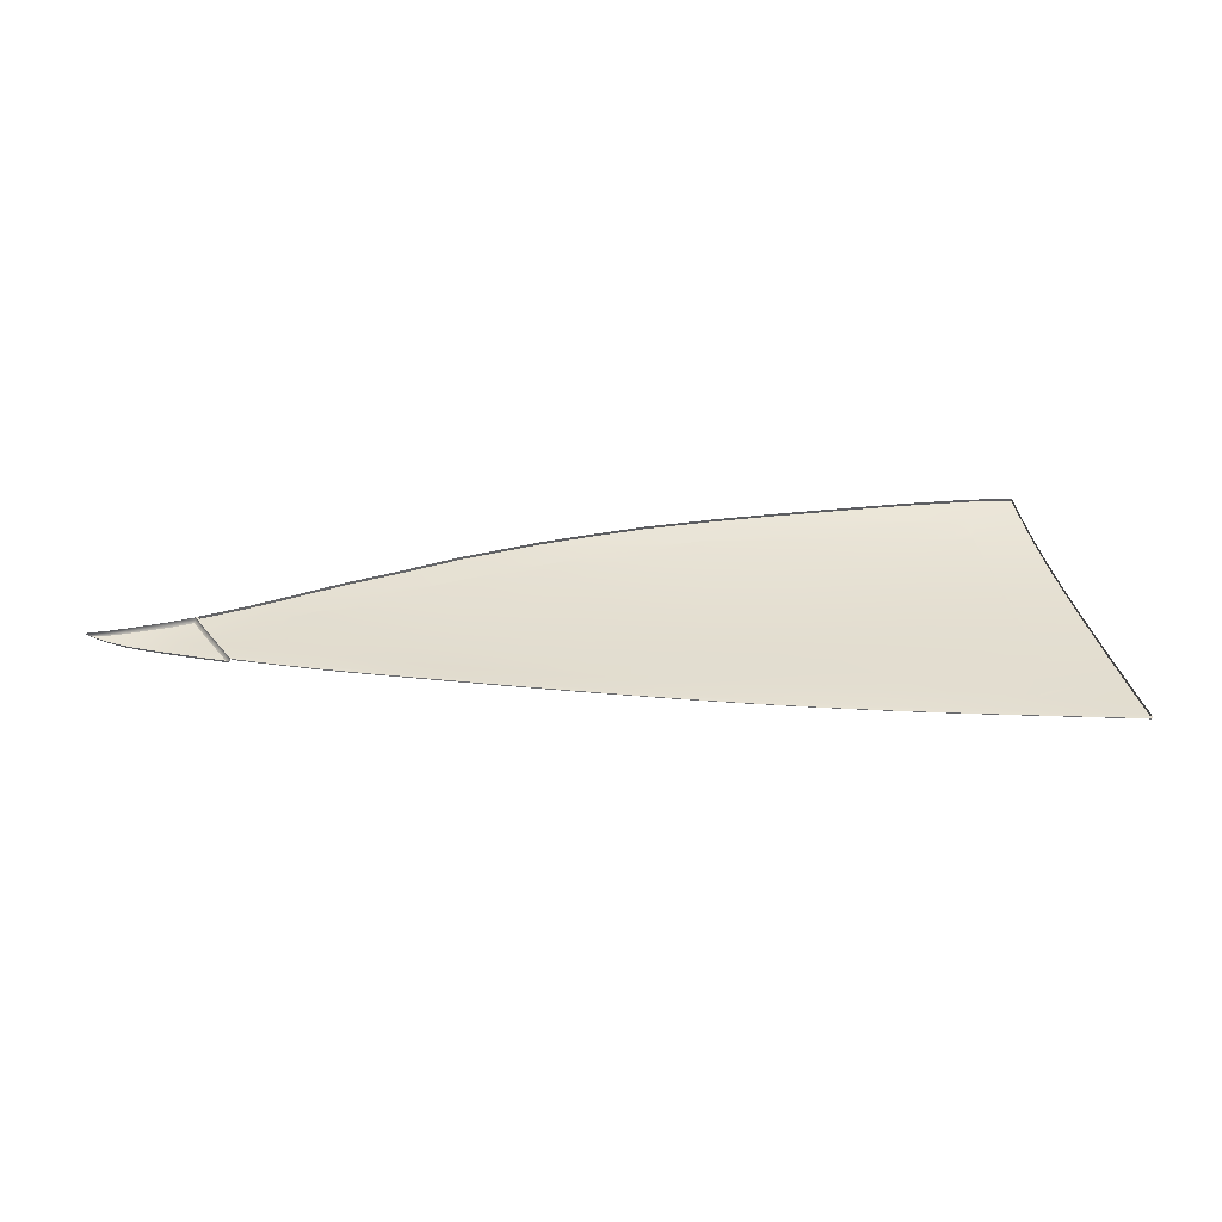
<metadata>
{"format":"obj","ext":"obj","renderer":"f3d","projection":"perspective","resolution":1024,"background":"white","views":[{"elev":13.4,"azim":-4.9,"up":"+Z"}]}
</metadata>
<code>
v  -128.7 57.15 -87.36
v  -118.4 56.43 -88
v  -128.9 54.19 -88.49
v  -118.6 53.39 -89.17
v  -107.9 52.58 -89.84
v  -107.8 55.71 -88.62
v  -97.12 55.02 -89.19
v  -97.23 51.75 -90.48
v  -86.5 50.92 -91.08
v  -86.39 54.37 -89.7
v  -65.19 49.58 -92.04
v  -65.14 53.2 -90.62
v  -64.27 49.75 -91.99
v  -63.31 50.28 -91.8
v  -62.44 51.15 -91.48
v  -62.01 53.04 -90.75
v  -75.71 53.77 -90.17
v  -75.8 50.1 -91.64
v  -146.2 58.38 -86.21
v  -138.3 57.83 -86.75
v  -146.5 55.72 -87.18
v  -138.5 55.02 -87.79
v  -107.7 61.32 -86.44
v  -118.2 61.88 -85.88
v  -128.4 62.41 -85.31
v  -128.1 68.39 -82.87
v  -118 68.02 -83.39
v  -107.6 67.66 -83.88
v  -86.32 60.16 -87.45
v  -97.03 60.74 -86.97
v  -96.95 67.23 -84.35
v  -86.27 66.76 -84.79
v  -65.11 59.07 -88.3
v  -75.66 59.6 -87.89
v  -75.62 66.28 -85.19
v  -65.07 65.8 -85.58
v  -61.94 53.03 -90.75
v  -62.6 58.95 -88.41
v  -63.36 65.72 -85.65
v  -137.9 62.9 -84.78
v  -145.9 63.25 -84.32
v  -137.6 68.79 -82.35
v  -156.7 56.61 -86.3
v  -161.3 57.01 -85.87
v  -156.5 59.04 -85.4
v  -161.1 59.3 -85.02
v  -166.1 59.49 -84.63
v  -166.3 57.44 -85.4
v  -170.7 59.44 -84.34
v  -169.9 58.41 -84.79
v  -168.9 57.92 -85.04
v  -86.19 73.44 -81.9
v  -96.87 73.73 -81.5
v  -107.4 73.94 -81.1
v  -107.3 79.52 -78.45
v  -96.79 79.58 -78.73
v  -86.12 79.54 -79.06
v  -64.99 72.71 -82.66
v  -75.54 73.1 -82.29
v  -75.46 79.41 -79.39
v  -64.92 79.18 -79.71
v  -64.13 72.67 -82.69
v  -117.7 74.08 -80.73
v  -117.5 79.37 -78.25
v  -146.2 68.48 -82.15
v  -151.7 68.28 -82
v  -149.7 73.4 -79.86
v  -152.8 72.27 -80.21
v  -156.1 67.86 -81.93
v  -156.7 70.85 -80.62
v  -160.9 67.37 -81.87
v  -161.3 69.18 -81.08
v  -166 66.57 -81.88
v  -166.1 66.84 -81.76
v  -167.2 66.31 -81.9
v  -160.9 63.29 -83.5
v  -166.1 63 -83.28
v  -156.1 63.34 -83.76
v  -171.7 62.29 -83.17
v  -171.5 63.2 -82.83
v  -170.8 64.26 -82.46
v  -170 64.91 -82.26
v  -171.5 61.31 -83.56
v  -65.79 84.73 -76.87
v  -75.43 84.73 -76.7
v  -86.08 84.59 -76.52
v  -75.38 88.38 -74.66
v  -86.04 87.15 -75.1
v  -65.98 85.96 -76.17
v  -66.52 87 -75.58
v  -70.46 88.5 -74.67
v  -68.81 88.36 -74.78
v  -67.77 88.11 -74.93
v  -66.94 87.64 -75.21
v  -96.71 85.98 -75.45
v  -96.74 84.34 -76.34
v  -100.7 85.43 -75.62
v  -107.2 83.96 -76.22
v  -107.2 84.48 -75.94
v  -117.3 82.39 -76.73
v  -110.5 83.8 -76.21
v  -126.7 79.04 -78.15
v  -126.5 80.4 -77.48
v  -151.9 58.76 -85.78
v  -151.5 63.32 -84.03
v  -152.2 56.21 -86.71
v  -127.7 74.3 -80.31
v  -132.1 78.84 -78.07
v  -137.5 74.47 -79.88
v  -139.9 76.6 -78.81
v  -137.9 77.23 -78.6
v  -144.8 75.04 -79.34
v  -147.5 74.2 -79.61
g P158_38SG_L_1_DTaSI_P158_38SG_L
f 1 2 3
f 3 2 4
f 5 4 6
f 6 4 2
f 6 7 5
f 5 7 8
f 9 8 10
f 10 8 7
f 11 12 13
f 13 12 14
f 14 12 15
f 12 16 15
f 10 17 9
f 9 17 18
f 11 18 12
f 12 18 17
f 19 20 21
f 21 20 22
f 3 22 1
f 1 22 20
f 6 2 23
f 23 2 24
f 25 24 1
f 1 24 2
f 26 27 25
f 25 27 24
f 23 24 28
f 28 24 27
f 10 7 29
f 29 7 30
f 23 30 6
f 6 30 7
f 28 31 23
f 23 31 30
f 29 30 32
f 32 30 31
f 12 17 33
f 33 17 34
f 29 34 10
f 10 34 17
f 32 35 29
f 29 35 34
f 33 34 36
f 36 34 35
f 37 16 38
f 16 12 38
f 12 33 38
f 36 39 33
f 33 39 38
f 1 20 25
f 25 20 40
f 41 40 19
f 19 40 20
f 25 40 26
f 26 40 42
f 43 44 45
f 45 44 46
f 47 46 48
f 48 46 44
f 49 47 50
f 50 47 51
f 47 48 51
f 32 31 52
f 52 31 53
f 54 53 28
f 28 53 31
f 55 56 54
f 54 56 53
f 52 53 57
f 57 53 56
f 36 35 58
f 58 35 59
f 52 59 32
f 32 59 35
f 57 60 52
f 52 60 59
f 58 59 61
f 61 59 60
f 39 36 62
f 62 36 58
f 61 62 58
f 28 27 54
f 54 27 63
f 55 54 64
f 64 54 63
f 65 66 67
f 67 66 68
f 69 70 66
f 66 70 68
f 71 72 69
f 69 72 70
f 73 74 71
f 71 74 72
f 73 75 74
f 71 76 73
f 73 76 77
f 69 78 71
f 71 78 76
f 46 76 45
f 45 76 78
f 47 77 46
f 46 77 76
f 79 80 77
f 80 81 77
f 81 82 77
f 82 75 77
f 73 77 75
f 77 47 79
f 79 47 83
f 47 49 83
f 61 60 84
f 84 60 85
f 86 85 57
f 57 85 60
f 87 85 88
f 88 85 86
f 84 85 89
f 89 85 90
f 85 87 90
f 87 91 90
f 91 92 90
f 92 93 90
f 93 94 90
f 95 96 97
f 98 99 96
f 99 97 96
f 88 86 95
f 95 86 96
f 56 96 57
f 57 96 86
f 55 98 56
f 56 98 96
f 64 100 55
f 100 101 55
f 55 101 98
f 102 103 64
f 64 103 100
f 45 78 104
f 104 78 105
f 66 105 69
f 69 105 78
f 104 105 19
f 19 105 41
f 21 106 19
f 19 106 104
f 45 104 43
f 43 104 106
f 64 63 102
f 102 63 107
f 102 107 108
f 108 107 109
f 110 111 109
f 112 110 109
f 102 108 103
f 26 107 27
f 27 107 63
f 26 42 107
f 107 42 109
f 65 112 42
f 42 112 109
f 112 65 113
f 65 67 113
f 65 42 41
f 41 42 40
f 66 65 105
f 105 65 41
f 101 99 98
f 109 111 108
v  -108.1 48.9 -91.31
v  -118.7 49.76 -90.58
v  -108 51.5 -90.26
v  -118.6 52.32 -89.59
v  -128.9 53.17 -88.88
v  -129.1 50.67 -89.82
v  -86.66 47.4 -92.52
v  -97.4 48.11 -91.96
v  -86.53 50.07 -91.43
v  -97.27 50.76 -90.88
v  -50.83 48.02 -92.92
v  -54.64 48.22 -92.77
v  -51.52 52.51 -91.18
v  -54.61 52.65 -91.06
v  -50.39 45.22 -93.99
v  -54.68 45.45 -93.83
v  -65.2 48.81 -92.34
v  -65.26 46.08 -93.42
v  -75.92 46.73 -93
v  -75.81 49.42 -91.9
v  -138.8 51.56 -89.06
v  -138.6 53.99 -88.18
v  -146.6 54.69 -87.56
v  -146.8 52.32 -88.4
v  -52.44 58.46 -88.82
v  -54.59 58.56 -88.73
v  -53.5 65.28 -86.03
v  -54.56 65.32 -85.99
v  -157.1 53.28 -87.51
v  -161.7 53.71 -87.09
v  -156.8 55.57 -86.68
v  -161.4 55.97 -86.26
v  -166.8 54.21 -86.59
v  -166.4 56.4 -85.79
v  -172.5 54.78 -85.98
v  -171.6 56.83 -85.27
v  -177.7 55.32 -85.39
v  -176.3 57.18 -84.79
v  -171.2 59.44 -84.31
v  -174.9 58.94 -84.23
v  -55.62 78.86 -79.98
v  -64.92 79.18 -79.71
v  -56.52 84.59 -77.03
v  -64.87 84.73 -76.88
v  -64.8 89.31 -74.3
v  -57.26 89.36 -74.34
v  -64.64 92.73 -72.21
v  -57.81 92.93 -72.17
v  -175.6 65.64 -81.52
v  -171.4 67.77 -80.99
v  -174.3 64.61 -82.06
v  -170.9 65.46 -81.99
v  -178.9 55.44 -85.25
v  -178.2 54.46 -85.72
v  -176.9 59.83 -83.74
v  -172.2 62.22 -83.16
v  -180 60.21 -83.34
v  -176.6 62.62 -82.67
v  -180.1 57.3 -84.45
v  -180.3 57.62 -84.31
v  -179.8 57.58 -84.37
v  -181.3 59.11 -83.65
v  -179.4 63.12 -82.2
v  -182.1 60.42 -83.03
v  -152.6 52.85 -87.91
v  -152.3 55.18 -87.09
v  -172.8 53.88 -86.35
v  -167 53.27 -86.98
v  -161.8 52.75 -87.49
v  -157.2 52.31 -87.9
v  -152.7 51.88 -88.29
v  -146.9 51.33 -88.79
v  -138.9 50.56 -89.46
v  -129.2 49.65 -90.25
v  -118.8 48.72 -91.04
v  -108.2 47.83 -91.78
v  -97.46 47.03 -92.45
v  -86.73 46.3 -93.03
v  -75.97 45.62 -93.49
v  -65.29 44.97 -93.9
v  -54.69 44.34 -94.3
v  -50.27 44.1 -94.45
v  -75.37 89.04 -74.29
v  -75.26 91.92 -72.53
v  -86.03 88.61 -74.3
v  -85.96 90.79 -72.97
v  -96.68 88.06 -74.31
v  -96.64 89.53 -73.42
v  -107.2 87.38 -74.36
v  -107.1 88.12 -73.92
v  -117.2 86.52 -74.52
v  -117.3 83.46 -76.19
v  -126.1 84.68 -75.26
v  -126.2 82.92 -76.23
v  -133.3 83.05 -75.93
v  -133.3 82.43 -76.27
v  -138.7 81.55 -76.53
v  -142.6 80.34 -76.96
v  -142 78.46 -77.88
v  -138.2 78.61 -77.96
v  -146.2 79.2 -77.35
v  -145.8 78.31 -77.8
v  -149.2 78.06 -77.76
v  -154.3 76.03 -78.42
v  -151.7 77.1 -78.09
v  -153 73.07 -79.85
v  -149.7 73.4 -79.86
v  -157.8 74.65 -78.85
v  -156.9 72.01 -80.11
v  -162.3 72.89 -79.37
v  -161.6 70.98 -80.29
v  -167.2 70.71 -80.01
v  -166.7 69.57 -80.58
v  -181.5 63.78 -81.65
v  -176.5 66.25 -81.16
v  -147.5 74.2 -79.61
v  -171.9 68.47 -80.63
v  -183.7 62.71 -81.83
v  -132.1 78.84 -78.07
v  -54.59 72.27 -83.03
v  -64.13 72.67 -82.69
v  -63.36 65.72 -85.65
v  -62.6 58.95 -88.41
v  -61.94 53.03 -90.75
v  -62.01 53.04 -90.75
v  -62.44 51.15 -91.48
v  -65.19 49.58 -92.04
v  -64.27 49.75 -91.99
v  -63.31 50.28 -91.8
v  -75.8 50.1 -91.64
v  -86.5 50.92 -91.08
v  -97.23 51.75 -90.48
v  -107.9 52.58 -89.84
v  -118.6 53.39 -89.17
v  -128.9 54.19 -88.49
v  -138.5 55.02 -87.79
v  -146.5 55.72 -87.18
v  -152.2 56.21 -86.71
v  -156.7 56.61 -86.3
v  -161.3 57.01 -85.87
v  -166.3 57.44 -85.4
v  -168.9 57.92 -85.04
v  -169.9 58.41 -84.79
v  -170.7 59.44 -84.34
v  -171.5 61.31 -83.56
v  -171.7 62.29 -83.17
v  -167.2 66.31 -81.9
v  -170 64.91 -82.26
v  -170.8 64.26 -82.46
v  -171.5 63.2 -82.83
v  -166.1 66.84 -81.76
v  -161.3 69.18 -81.08
v  -156.7 70.85 -80.62
v  -152.8 72.27 -80.21
v  -144.8 75.04 -79.34
v  -139.9 76.6 -78.81
v  -137.9 77.23 -78.6
v  -126.5 80.4 -77.48
v  -117.3 82.39 -76.73
v  -110.5 83.8 -76.21
v  -107.2 84.48 -75.94
v  -100.7 85.43 -75.62
v  -96.71 85.98 -75.45
v  -86.04 87.15 -75.1
v  -75.38 88.38 -74.66
v  -70.46 88.5 -74.67
v  -68.81 88.36 -74.78
v  -67.77 88.11 -74.93
v  -66.94 87.64 -75.21
v  -65.79 84.73 -76.87
v  -65.98 85.96 -76.17
v  -66.52 87 -75.58
v  -146.9 51.16 -88.36
v  -138.8 50.39 -89.04
v  -167 53.09 -86.56
v  -161.8 52.57 -87.07
v  -178.2 54.28 -85.29
v  -172.8 53.7 -85.93
v  -129.1 49.47 -89.82
v  -118.8 48.53 -90.62
v  -108.1 47.64 -91.36
v  -97.45 46.84 -92.03
v  -86.72 46.11 -92.61
v  -75.96 45.43 -93.07
v  -65.29 44.79 -93.48
v  -54.69 44.16 -93.87
v  -50.27 43.92 -94.03
v  -157.2 52.14 -87.48
v  -152.7 51.71 -87.87
v  -167.2 70.52 -79.59
v  -171.9 68.28 -80.21
v  -176.4 66.06 -80.74
v  -178.8 55.27 -84.82
v  -180 57.13 -84.02
v  -180.3 57.46 -83.88
v  -181.2 58.94 -83.22
v  -182.1 60.24 -82.61
v  -183.6 62.51 -81.41
v  -149.2 77.86 -77.34
v  -151.7 76.9 -77.67
v  -64.64 92.49 -71.82
v  -75.25 91.68 -72.14
v  -57.81 92.68 -71.78
v  -85.94 90.55 -72.57
v  -96.63 89.29 -73.03
v  -107.1 87.88 -73.53
v  -117.2 86.29 -74.12
v  -126.1 84.46 -74.86
v  -133.3 82.83 -75.52
v  -138.7 81.34 -76.12
v  -142.6 80.13 -76.55
v  -146.2 79 -76.93
v  -154.3 75.84 -78.01
v  -157.7 74.46 -78.43
v  -162.3 72.7 -78.95
v  -181.4 63.59 -81.23
v  -57.26 89.14 -73.97
v  -56.52 84.39 -76.66
v  -55.62 78.67 -79.59
v  -54.58 72.09 -82.64
v  -53.49 65.11 -85.63
v  -52.43 58.3 -88.42
v  -51.51 52.35 -90.78
v  -50.82 47.87 -92.52
v  -50.39 45.06 -93.58
g P158_38SG_L_P158_38SG_L_2_DTaSI
f 114 115 116
f 116 115 117
f 118 117 119
f 119 117 115
f 120 121 122
f 122 121 123
f 116 123 114
f 114 123 121
f 124 125 126
f 126 125 127
f 128 129 124
f 124 129 125
f 130 125 131
f 131 125 129
f 131 132 130
f 130 132 133
f 122 133 120
f 120 133 132
f 119 134 118
f 118 134 135
f 136 135 137
f 137 135 134
f 126 127 138
f 138 127 139
f 138 139 140
f 140 139 141
f 142 143 144
f 144 143 145
f 146 147 143
f 143 147 145
f 148 149 146
f 146 149 147
f 150 151 148
f 148 151 149
f 152 149 153
f 153 149 151
f 154 155 156
f 157 156 155
f 158 159 157
f 157 159 156
f 160 161 158
f 158 161 159
f 162 163 164
f 164 163 165
f 166 150 167
f 168 169 153
f 153 169 152
f 170 171 168
f 168 171 169
f 165 169 164
f 164 169 171
f 172 173 174
f 168 174 170
f 174 173 170
f 170 173 175
f 153 151 168
f 168 151 174
f 151 150 174
f 150 166 174
f 166 172 174
f 164 171 162
f 162 171 176
f 177 176 170
f 170 176 171
f 170 175 177
f 137 178 136
f 136 178 179
f 144 179 142
f 142 179 178
f 167 150 180
f 180 150 148
f 180 148 181
f 181 148 146
f 181 146 182
f 182 146 143
f 183 182 142
f 142 182 143
f 184 183 178
f 178 183 142
f 178 137 184
f 184 137 185
f 186 185 134
f 134 185 137
f 187 186 119
f 119 186 134
f 188 187 115
f 115 187 119
f 189 188 114
f 114 188 115
f 190 189 121
f 121 189 114
f 191 190 120
f 120 190 121
f 192 191 132
f 132 191 120
f 193 192 131
f 131 192 132
f 194 193 129
f 129 193 131
f 195 194 128
f 128 194 129
f 196 197 158
f 158 197 160
f 198 199 196
f 196 199 197
f 200 201 198
f 198 201 199
f 202 203 200
f 200 203 201
f 204 203 202
f 204 205 206
f 206 205 207
f 206 207 208
f 208 207 209
f 209 210 208
f 211 210 212
f 212 210 213
f 214 211 215
f 215 211 212
f 215 216 214
f 217 218 219
f 219 218 220
f 221 217 222
f 222 217 219
f 223 221 224
f 224 221 222
f 225 223 226
f 226 223 224
f 227 228 176
f 176 228 162
f 218 216 220
f 220 216 229
f 230 225 163
f 163 225 226
f 228 230 162
f 162 230 163
f 176 177 227
f 227 177 231
f 232 213 209
f 209 213 210
f 233 140 141
f 155 154 234
f 234 154 233
f 141 235 233
f 233 235 234
f 235 141 236
f 236 141 139
f 236 139 237
f 237 139 127
f 125 130 127
f 238 237 239
f 237 127 239
f 240 241 130
f 130 241 127
f 241 242 127
f 127 242 239
f 243 240 133
f 133 240 130
f 244 243 122
f 122 243 133
f 245 244 123
f 123 244 122
f 246 245 116
f 116 245 123
f 247 246 117
f 117 246 116
f 248 247 118
f 118 247 117
f 249 248 135
f 135 248 118
f 250 249 136
f 136 249 135
f 251 250 179
f 179 250 136
f 252 251 144
f 144 251 179
f 253 252 145
f 145 252 144
f 254 253 147
f 147 253 145
f 147 149 254
f 254 149 255
f 255 149 256
f 256 149 257
f 257 149 152
f 257 152 258
f 152 169 258
f 259 258 169
f 260 261 165
f 261 262 165
f 165 262 169
f 262 263 169
f 263 259 169
f 226 264 163
f 264 260 163
f 260 165 163
f 264 226 265
f 265 226 224
f 265 224 266
f 266 224 222
f 266 222 267
f 267 222 219
f 220 267 219
f 216 215 229
f 229 215 268
f 215 212 268
f 268 212 269
f 212 213 269
f 269 213 270
f 232 270 213
f 232 209 271
f 271 209 207
f 271 207 272
f 272 207 205
f 273 272 205
f 202 274 204
f 274 273 204
f 204 273 205
f 274 202 275
f 200 276 202
f 202 276 275
f 198 277 200
f 200 277 276
f 196 278 198
f 198 278 277
f 278 196 279
f 196 158 279
f 279 158 280
f 280 158 281
f 281 158 282
f 157 283 158
f 283 284 158
f 284 285 158
f 158 285 282
f 155 283 157
f 185 186 286
f 286 186 287
f 181 182 288
f 288 182 289
f 167 180 290
f 290 180 291
f 187 188 292
f 292 188 293
f 189 190 294
f 294 190 295
f 191 192 296
f 296 192 297
f 193 194 298
f 298 194 299
f 194 195 299
f 299 195 300
f 192 193 297
f 297 193 298
f 190 191 295
f 295 191 296
f 188 189 293
f 293 189 294
f 186 187 287
f 287 187 292
f 182 183 289
f 289 183 301
f 180 181 291
f 291 181 288
f 184 185 302
f 302 185 286
f 183 184 301
f 301 184 302
f 225 230 303
f 303 230 304
f 230 228 304
f 304 228 305
f 167 290 166
f 166 290 306
f 172 166 307
f 307 166 306
f 172 307 173
f 173 307 308
f 175 173 309
f 309 173 308
f 177 175 310
f 310 175 309
f 177 310 231
f 231 310 311
f 216 218 312
f 312 218 313
f 160 197 314
f 314 197 315
f 161 160 316
f 316 160 314
f 197 199 315
f 315 199 317
f 199 201 317
f 317 201 318
f 201 203 318
f 318 203 319
f 203 204 319
f 319 204 320
f 204 206 320
f 320 206 321
f 206 208 321
f 321 208 322
f 208 210 322
f 322 210 323
f 210 211 323
f 323 211 324
f 211 214 324
f 324 214 325
f 214 216 325
f 325 216 312
f 218 217 313
f 313 217 326
f 217 221 326
f 326 221 327
f 221 223 327
f 327 223 328
f 223 225 328
f 328 225 303
f 228 227 305
f 305 227 329
f 227 231 329
f 329 231 311
f 159 161 330
f 330 161 316
f 156 159 331
f 331 159 330
f 154 156 332
f 332 156 331
f 233 154 333
f 333 154 332
f 140 233 334
f 334 233 333
f 138 140 335
f 335 140 334
f 126 138 336
f 336 138 335
f 124 126 337
f 337 126 336
f 124 337 128
f 128 337 338
f 195 128 300
f 300 128 338
v  -138.9 50.02 -89.19
v  -147 50.8 -88.5
v  -138.8 50.39 -89.04
v  -146.9 51.16 -88.36
v  -167 52.74 -86.71
v  -167 53.09 -86.56
v  -161.8 52.22 -87.22
v  -161.8 52.57 -87.07
v  -178.4 53.96 -85.42
v  -178.2 54.28 -85.29
v  -172.9 53.36 -86.06
v  -172.8 53.7 -85.93
v  -118.8 48.15 -90.79
v  -129.2 49.09 -89.98
v  -118.8 48.53 -90.62
v  -129.1 49.47 -89.82
v  -97.47 46.44 -92.22
v  -108.2 47.25 -91.54
v  -97.45 46.84 -92.03
v  -108.1 47.64 -91.36
v  -75.98 45.03 -93.26
v  -86.74 45.71 -92.79
v  -75.96 45.43 -93.07
v  -86.72 46.11 -92.61
v  -54.69 43.75 -94.04
v  -65.3 44.38 -93.66
v  -54.69 44.16 -93.87
v  -65.29 44.79 -93.48
v  -50.27 43.92 -94.03
v  -50.22 43.51 -94.2
v  -157.2 52.14 -87.48
v  -157.2 51.78 -87.62
v  -152.7 51.71 -87.87
v  -152.7 51.35 -88.01
v  -179.2 55.31 -84.77
v  -178.8 55.27 -84.82
v  -180 57.13 -84.02
v  -180.3 56.91 -84.09
v  -180.6 57.49 -83.83
v  -180.3 57.46 -83.88
v  -181.2 58.94 -83.22
v  -181.4 58.76 -83.28
v  -182.1 60.24 -82.61
v  -182.4 60.27 -82.56
v  -183.6 62.51 -81.41
v  -183.8 62.42 -81.43
v  -183.6 62.02 -81.66
g P158_38SG_L_P158_38SG_L_4_D
f 339 340 341
f 341 340 342
f 343 344 345
f 345 344 346
f 347 348 349
f 349 348 350
f 351 352 353
f 353 352 354
f 355 356 357
f 357 356 358
f 359 360 361
f 361 360 362
f 363 364 365
f 365 364 366
f 365 367 363
f 363 367 368
f 361 366 359
f 359 366 364
f 357 362 355
f 355 362 360
f 353 358 351
f 351 358 356
f 341 354 339
f 339 354 352
f 346 369 345
f 345 369 370
f 349 350 343
f 343 350 344
f 371 342 372
f 372 342 340
f 372 370 371
f 371 370 369
f 373 374 347
f 347 374 348
f 374 373 375
f 375 373 376
f 377 378 376
f 376 378 375
f 378 377 379
f 379 377 380
f 379 380 381
f 381 380 382
f 381 382 383
f 384 383 385
f 382 385 383
v  -178.4 54.14 -85.84
v  -179.3 55.48 -85.2
v  -178.4 53.96 -85.42
v  -179.2 55.31 -84.77
v  -180.3 57.07 -84.52
v  -180.3 56.91 -84.09
v  -180.7 57.66 -84.26
v  -180.6 57.49 -83.83
v  -181.5 58.92 -83.7
v  -181.4 58.76 -83.28
v  -182.5 60.46 -82.98
v  -182.4 60.27 -82.56
v  -183.6 62.22 -82.07
v  -183.6 62.02 -81.66
v  -183.8 62.62 -81.85
v  -183.8 62.42 -81.43
v  -187.2 61.05 -82.07
v  -192.5 58.79 -82.25
v  -187.2 60.84 -81.67
v  -192.4 58.57 -81.86
v  -195.8 57.44 -82.28
v  -195.7 57.17 -81.93
v  -198.2 56.53 -82.19
v  -198.1 56.23 -81.87
v  -193.3 55.92 -83.7
v  -192.9 56.13 -84.04
v  -191.8 55.71 -83.98
v  -191.5 55.93 -84.3
v  -195.8 56.29 -83.06
v  -195.2 56.49 -83.42
v  -194.5 56.1 -83.4
v  -194.1 56.31 -83.75
v  -190.1 55.49 -84.26
v  -189.8 55.72 -84.56
v  -187.9 55.23 -84.58
v  -187.8 55.47 -84.86
v  -185.4 54.94 -84.93
v  -185.4 55.2 -85.2
v  -197.1 56.45 -82.66
v  -196.5 56.66 -83.03
v  -182.4 54.6 -85.33
v  -182.6 54.87 -85.58
v  -192.2 58.84 -82.66
v  -187.2 60.96 -82.5
v  -195.3 57.58 -82.68
v  -197.6 56.75 -82.57
v  -178.9 54.45 -86.05
v  -179.7 55.71 -85.45
v  -180.7 57.2 -84.81
v  -181 57.75 -84.57
v  -181.8 58.94 -84.04
v  -182.7 60.39 -83.36
v  -183.8 62.06 -82.51
v  -184 62.44 -82.29
v  -192.4 56.6 -83.86
v  -191.1 56.73 -83.96
v  -194.1 57.31 -83.15
v  -193 56.97 -83.57
v  -189.2 56.66 -84.2
v  -187 56.47 -84.51
v  -184.6 56.23 -84.83
v  -181.8 55.93 -85.19
v  -190.6 58.17 -83.32
v  -185.3 60.69 -82.92
v  -187.8 58.26 -83.66
v  -185.4 58.13 -84
v  -183 57.93 -84.33
g P158_38SG_L_P158_38SG_L_3_DTaSI
f 386 387 388
f 388 387 389
f 390 391 387
f 387 391 389
f 390 392 391
f 391 392 393
f 394 395 392
f 392 395 393
f 396 397 394
f 394 397 395
f 396 398 397
f 397 398 399
f 398 400 399
f 399 400 401
f 402 403 404
f 404 403 405
f 406 407 403
f 403 407 405
f 400 402 401
f 401 402 404
f 408 409 406
f 406 409 407
f 410 411 412
f 412 411 413
f 414 415 416
f 416 415 417
f 418 419 420
f 420 419 421
f 420 421 422
f 422 421 423
f 412 413 418
f 418 413 419
f 416 417 410
f 410 417 411
f 424 425 414
f 414 425 415
f 426 422 427
f 427 422 423
f 403 402 428
f 428 402 429
f 406 403 430
f 430 403 428
f 408 431 424
f 424 431 425
f 430 431 406
f 406 431 408
f 386 432 387
f 387 432 433
f 386 426 432
f 432 426 427
f 387 433 390
f 390 433 434
f 390 434 392
f 392 434 435
f 392 435 394
f 394 435 436
f 396 394 437
f 437 394 436
f 437 438 396
f 396 438 398
f 400 439 402
f 402 439 429
f 400 398 439
f 439 398 438
f 411 440 413
f 413 440 441
f 415 442 417
f 417 442 443
f 419 444 421
f 421 444 445
f 421 445 423
f 423 445 446
f 413 441 419
f 419 441 444
f 417 443 411
f 411 443 440
f 425 430 415
f 415 430 442
f 447 427 446
f 446 427 423
f 440 443 441
f 441 443 448
f 442 428 443
f 443 428 448
f 449 450 429
f 429 450 448
f 441 448 444
f 444 448 450
f 445 451 446
f 446 451 452
f 444 450 445
f 445 450 451
f 450 449 451
f 451 449 437
f 428 429 448
f 442 430 428
f 430 425 431
f 447 433 427
f 427 433 432
f 434 433 447
f 446 452 447
f 434 447 435
f 452 435 447
f 436 435 452
f 437 449 438
f 429 439 449
f 449 439 438
f 436 452 437
f 437 452 451

</code>
